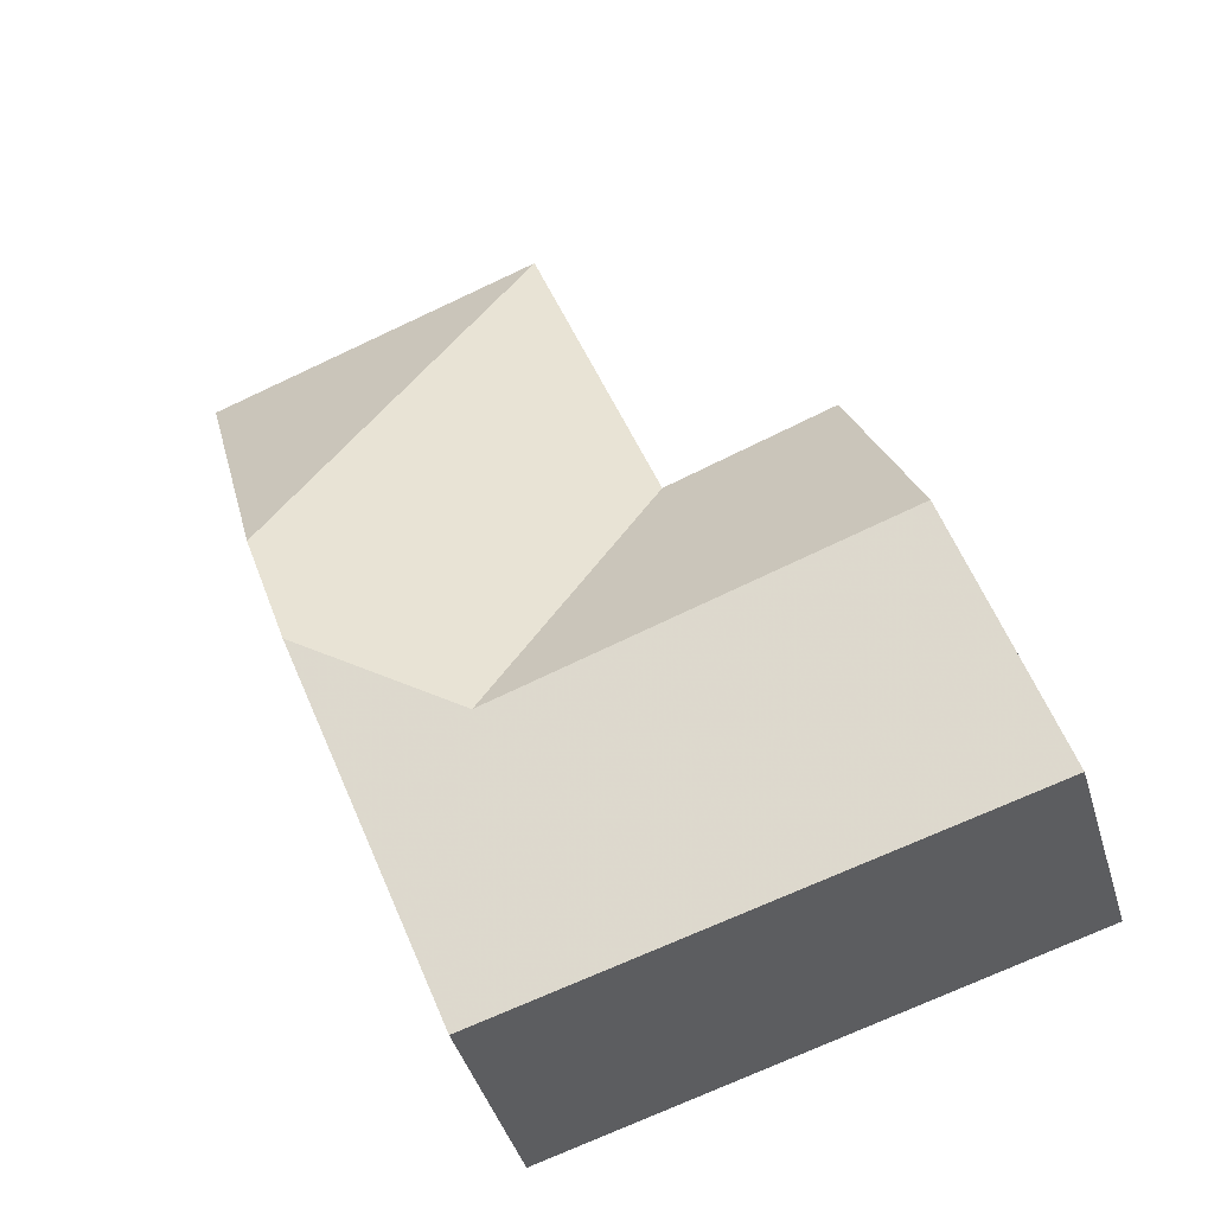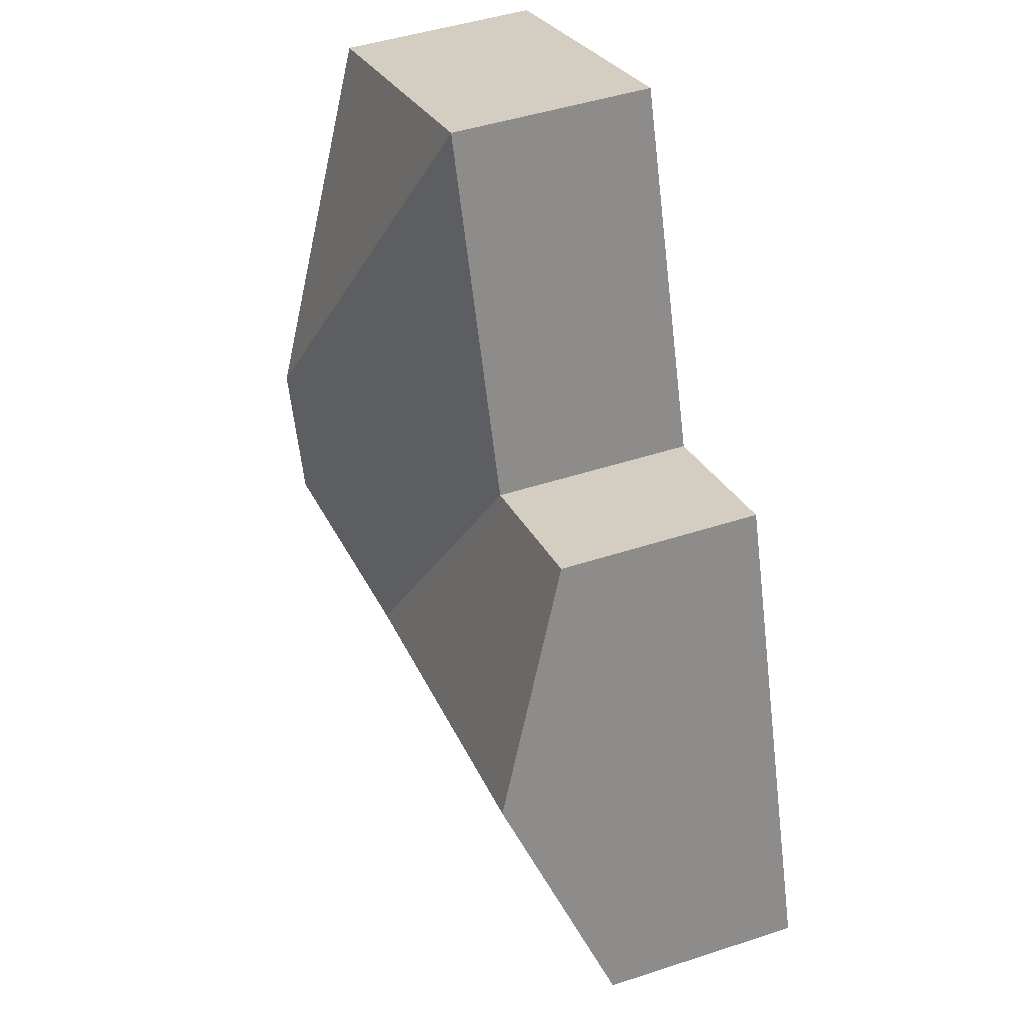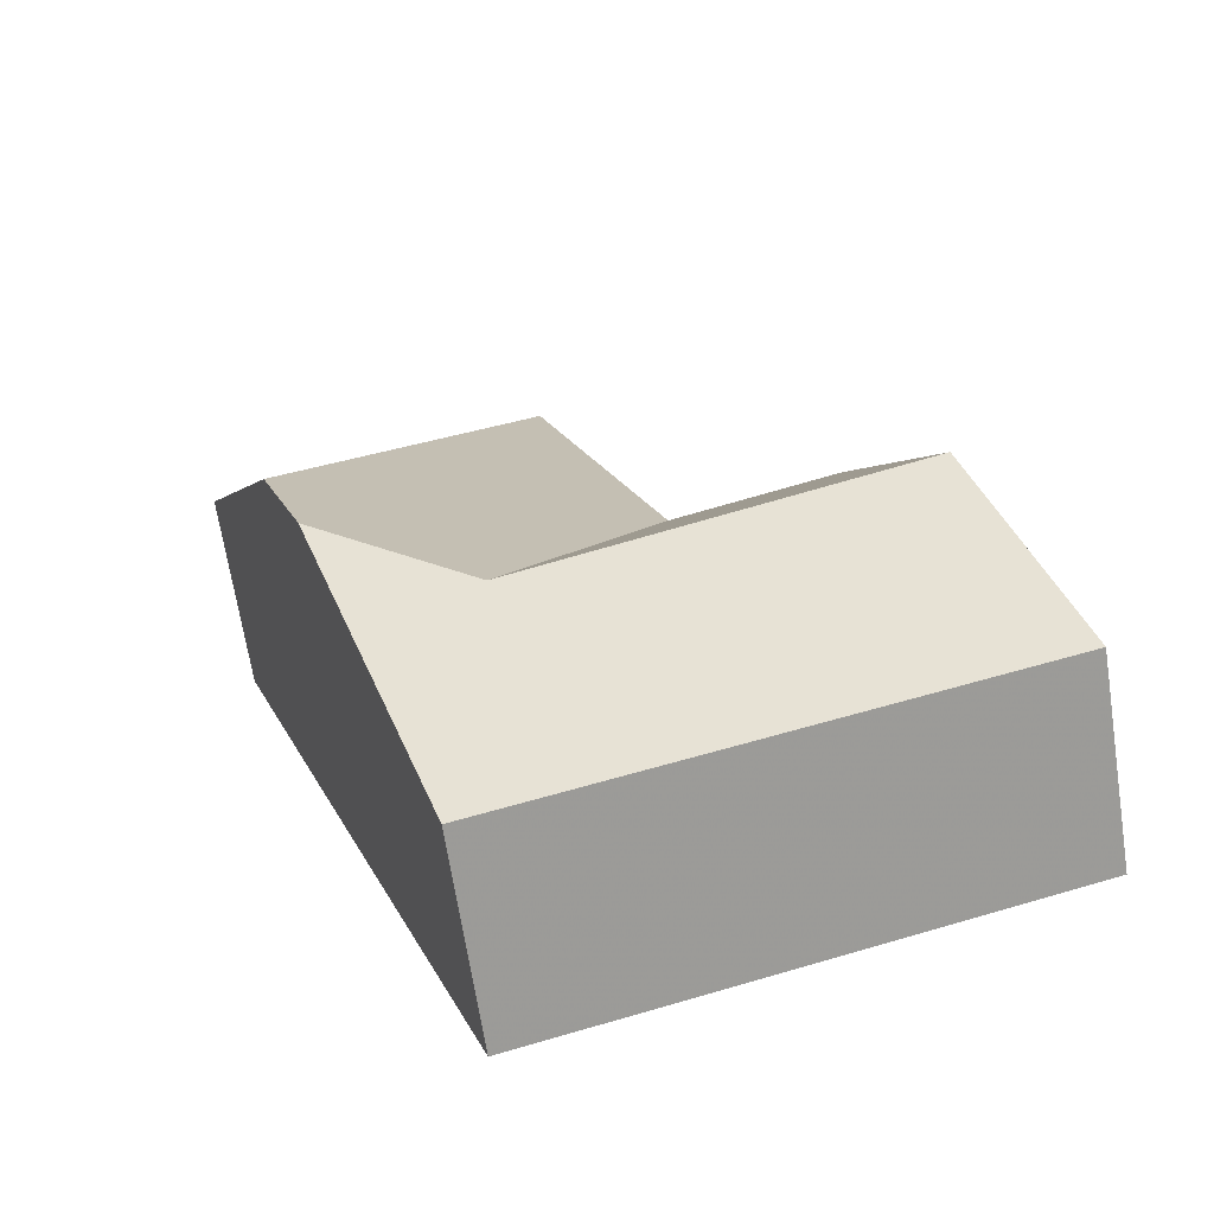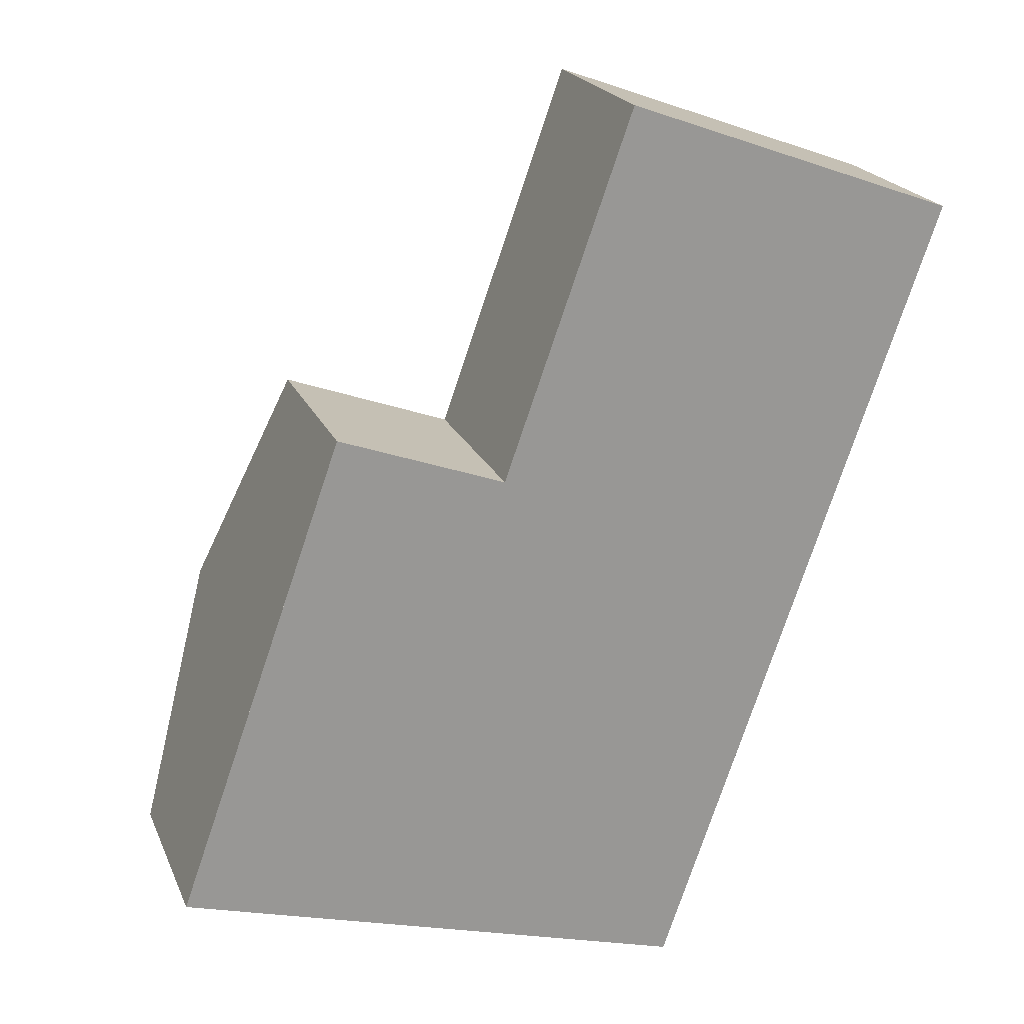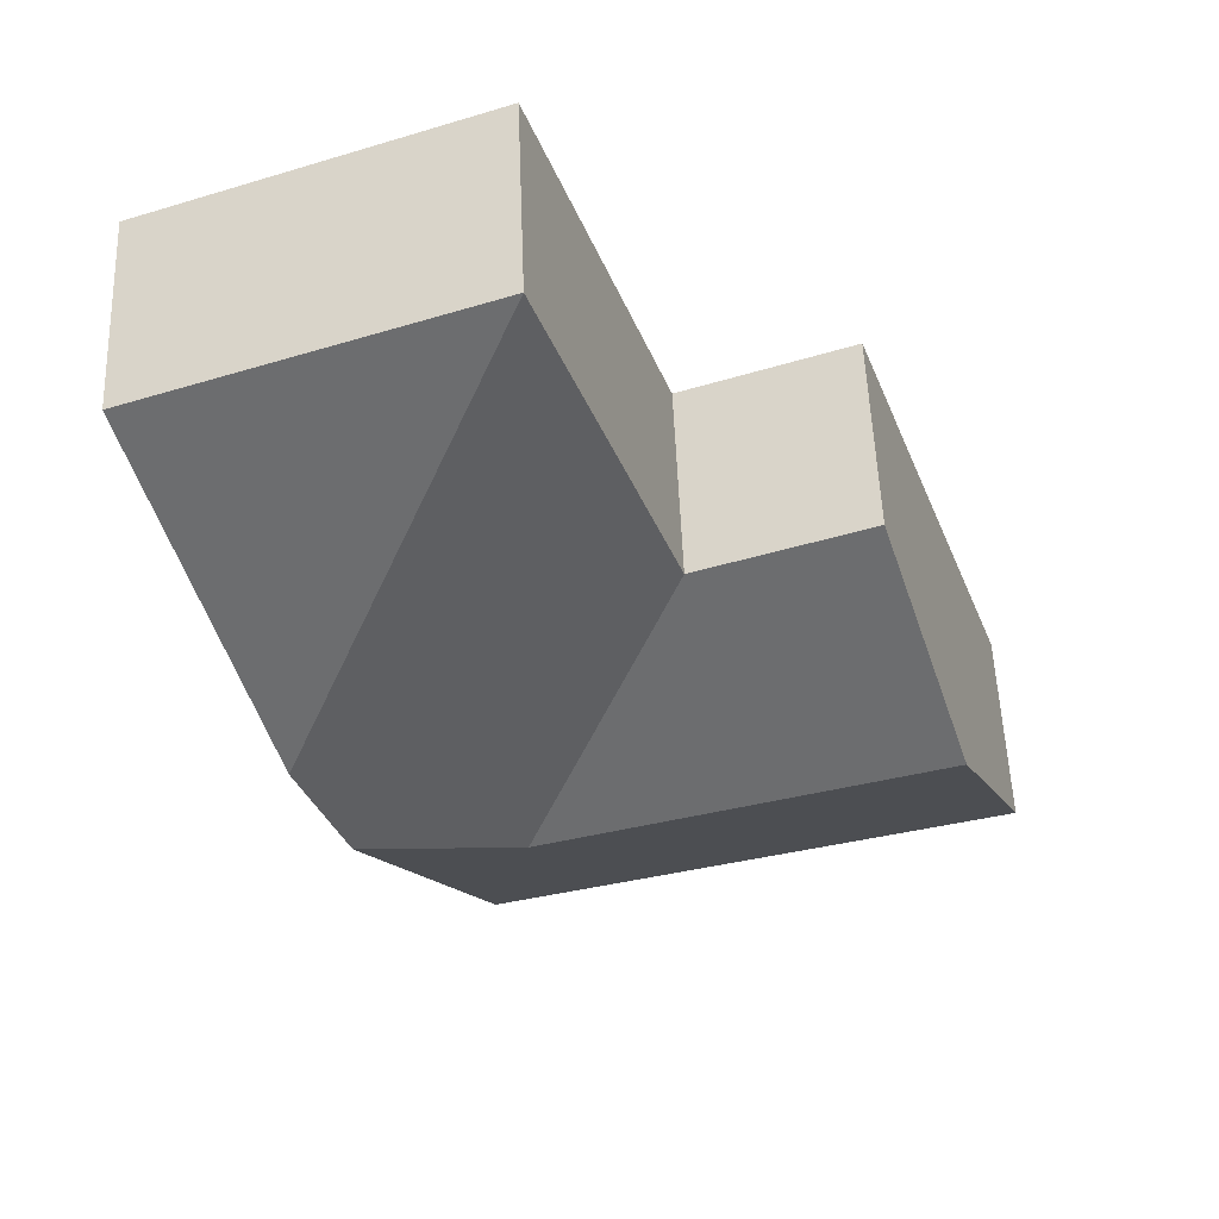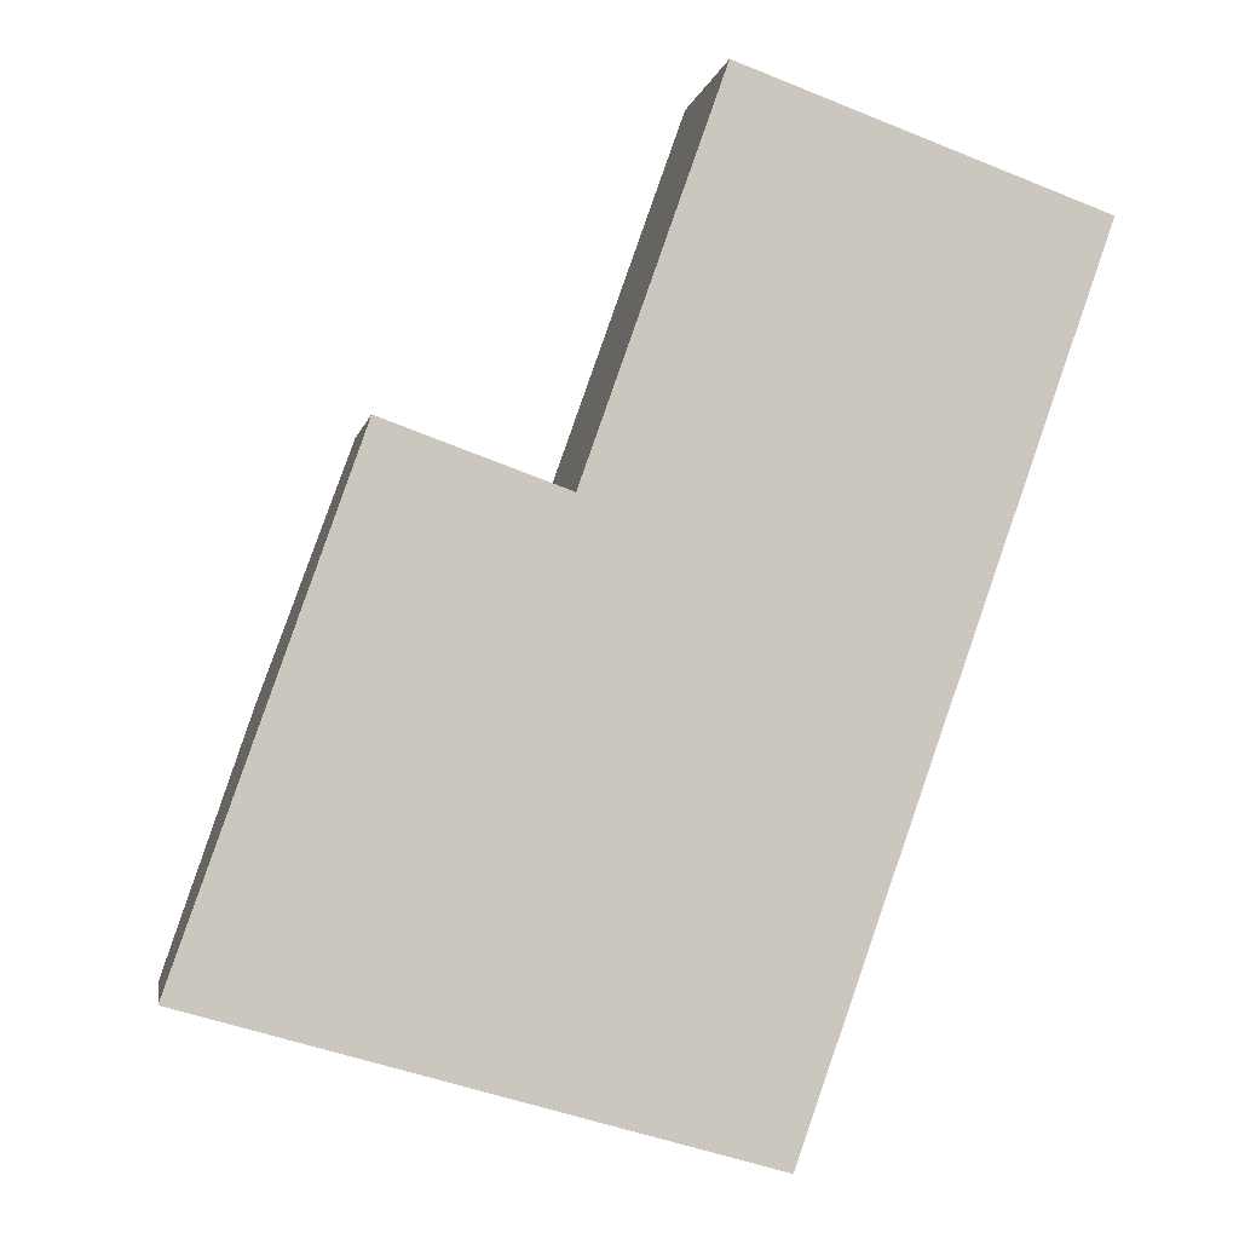
<metadata>
{"format":"obj","ext":"obj","renderer":"f3d","projection":"perspective","resolution":1024,"background":"white","views":[{"elev":-43.2,"azim":-163.8,"up":"+Z"},{"elev":46.2,"azim":-110.5,"up":"+Z"},{"elev":-67.4,"azim":-171.2,"up":"+Z"},{"elev":21.0,"azim":-18.5,"up":"+Z"},{"elev":54.3,"azim":177.8,"up":"+Z"},{"elev":-1.7,"azim":-9.2,"up":"+Z"}]}
</metadata>
<code>
v -1.031 -0.1049 1.373
v -1.005 -0.1049 1.364
v -0.9832 -0.09178 1.317
v -1.043 -0.09095 1.337
v -1.056 -0.1049 1.301
v -1.056 -0.1358 1.301
v -1.053 -0.1358 1.309
v -1.053 -0.1015 1.309
v -1.053 -0.1358 1.309
v -1.031 -0.1358 1.373
v -1.031 -0.1049 1.373
v -1.043 -0.09095 1.337
v -1.053 -0.1015 1.309
v -1.031 -0.1358 1.373
v -1.005 -0.1358 1.364
v -1.005 -0.1049 1.364
v -1.031 -0.1049 1.373
v -0.9854 -0.1358 1.419
v -0.9854 -0.1049 1.419
v -1.005 -0.1049 1.364
v -1.005 -0.1358 1.364
v -0.9526 -0.08514 1.349
v -0.9594 -0.0851 1.33
v -0.9774 -0.1049 1.278
v -0.9774 -0.1049 1.278
v -0.9774 -0.1358 1.278
v -1.056 -0.1358 1.301
v -1.056 -0.1049 1.301
v -1.005 -0.1358 1.364
v -1.031 -0.1358 1.373
v -1.056 -0.1358 1.301
v -0.9774 -0.1358 1.278
v -0.9854 -0.1358 1.419
v -0.9346 -0.1358 1.4
v -0.9346 -0.1049 1.4
v -0.9854 -0.1049 1.419
v -0.9854 -0.1358 1.419
v -0.9346 -0.1358 1.4
v -0.9526 -0.08514 1.349
v -0.9346 -0.1049 1.4
v -0.9346 -0.1358 1.4
v -0.9774 -0.1358 1.278
v -0.9774 -0.1049 1.278
v -0.9594 -0.0851 1.33
f 1 2 3
f 1 3 4
f 5 6 7
f 5 7 8
f 9 10 11
f 9 11 12
f 9 12 13
f 14 15 16
f 14 16 17
f 18 19 20
f 18 20 21
f 19 22 23
f 19 23 3
f 19 3 2
f 5 4 3
f 5 3 24
f 24 3 23
f 25 26 27
f 25 27 28
f 29 30 31
f 29 31 32
f 33 29 32
f 34 33 32
f 35 36 37
f 35 37 38
f 19 35 22
f 39 40 41
f 39 41 42
f 39 42 43
f 39 43 44

</code>
